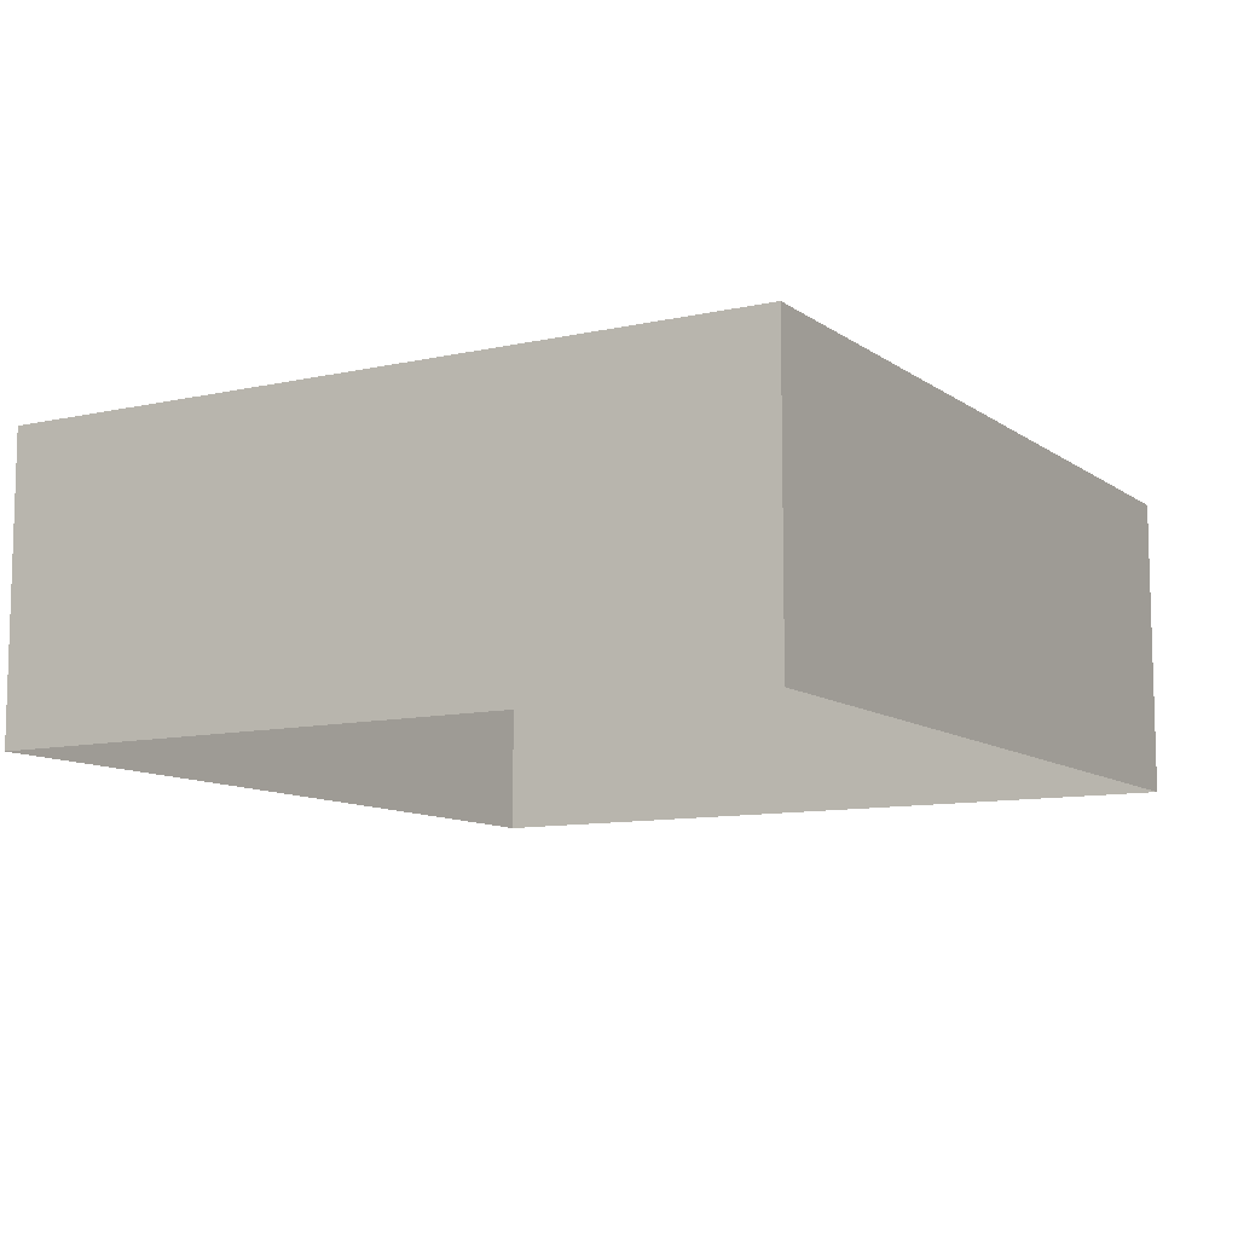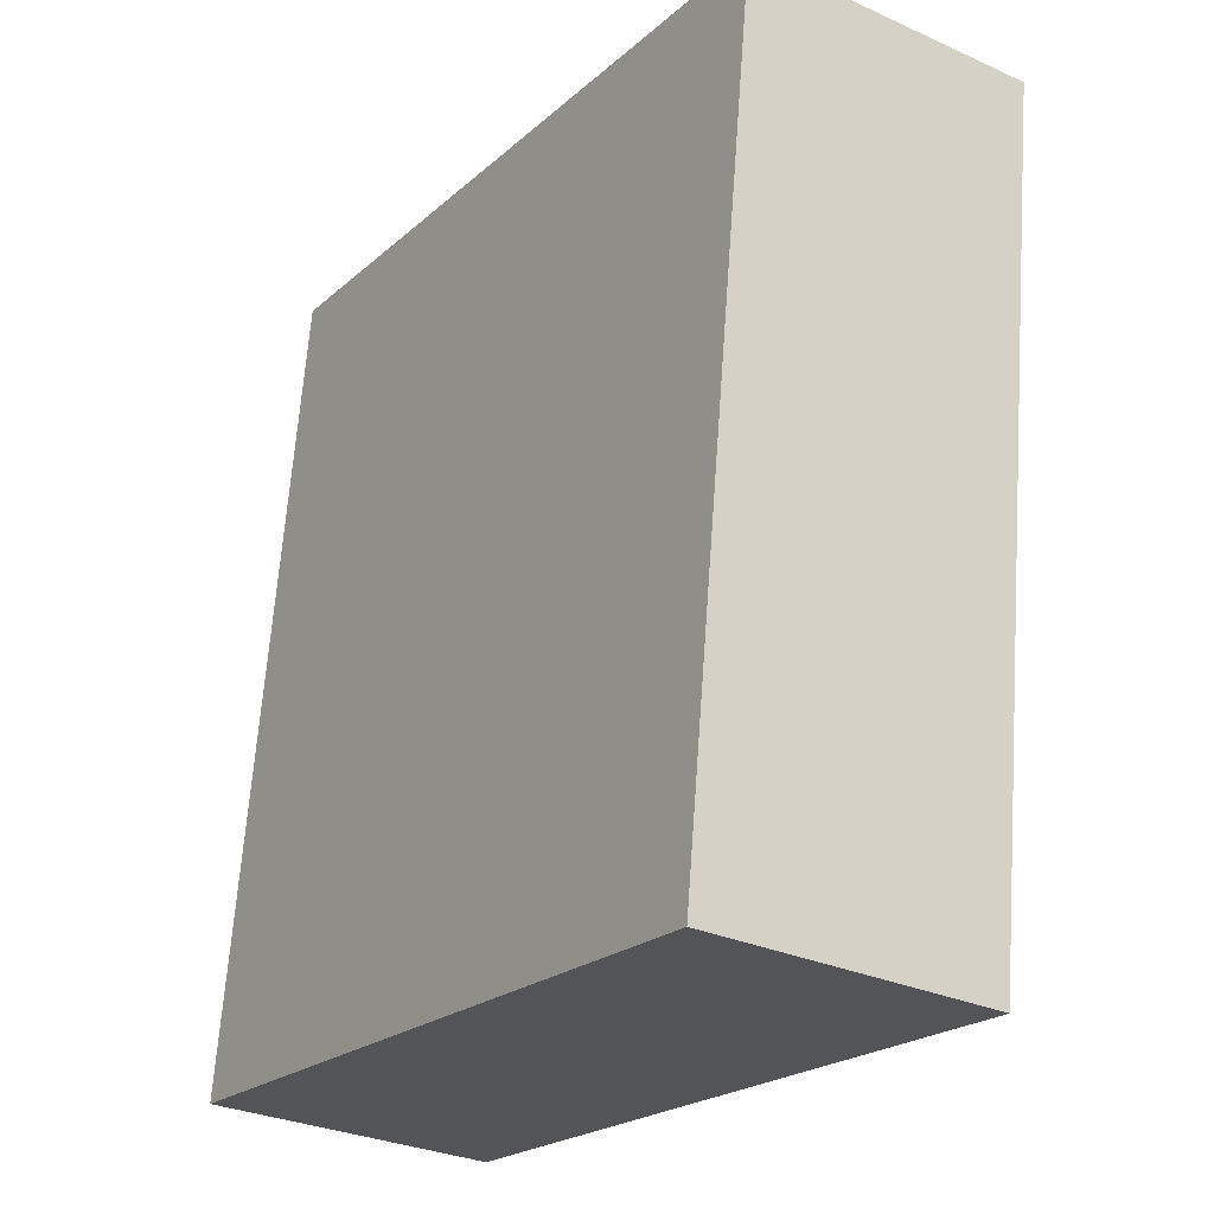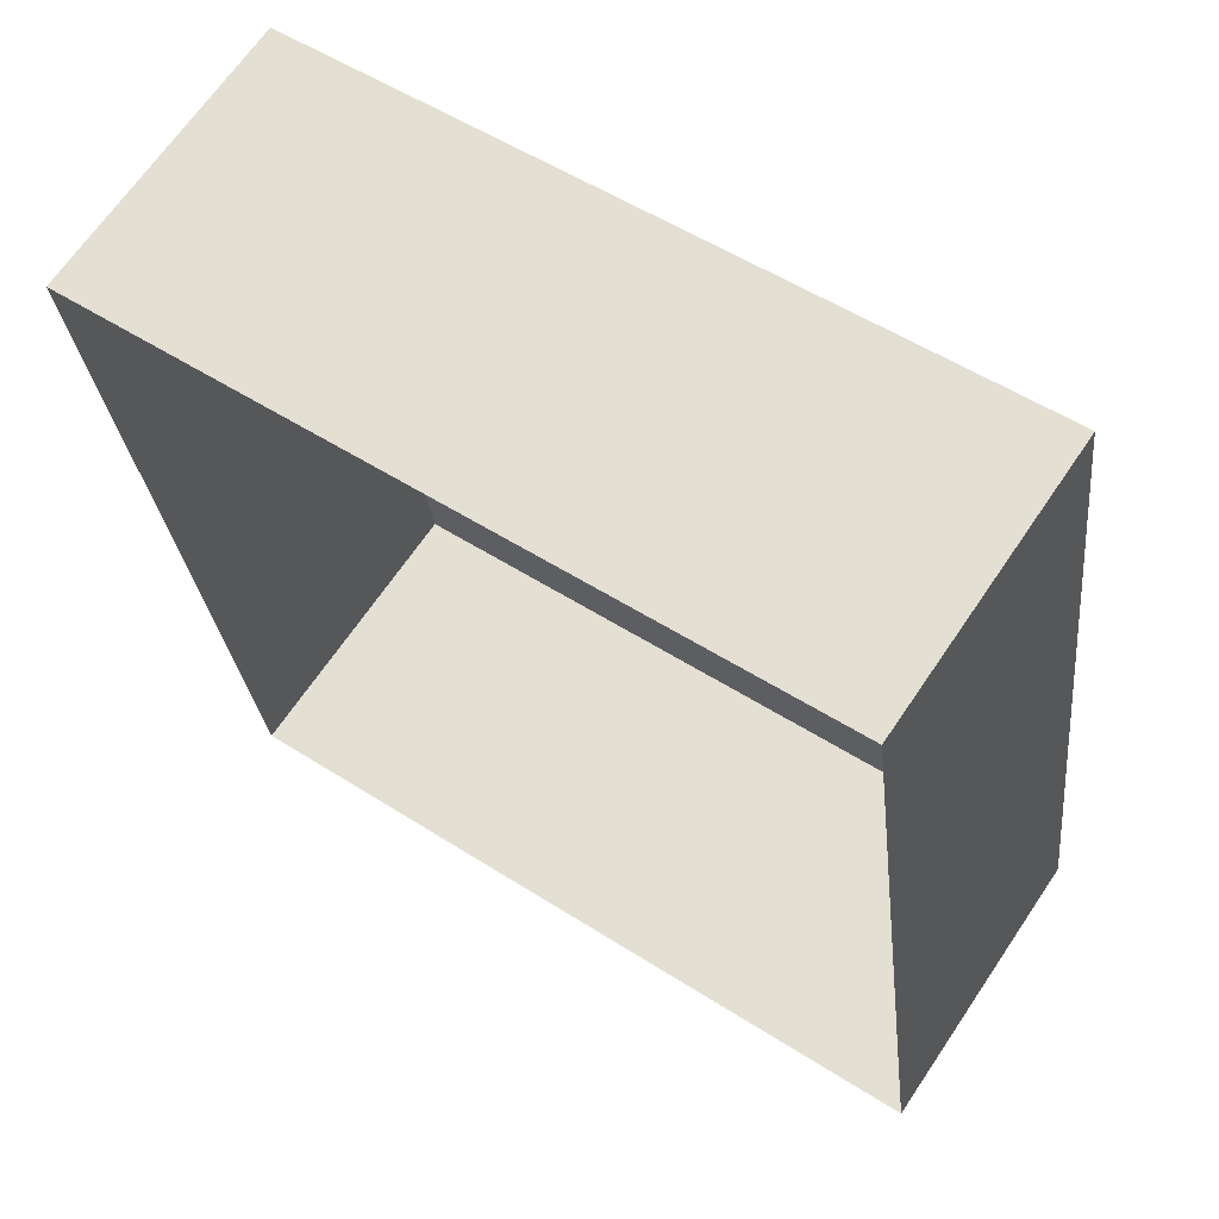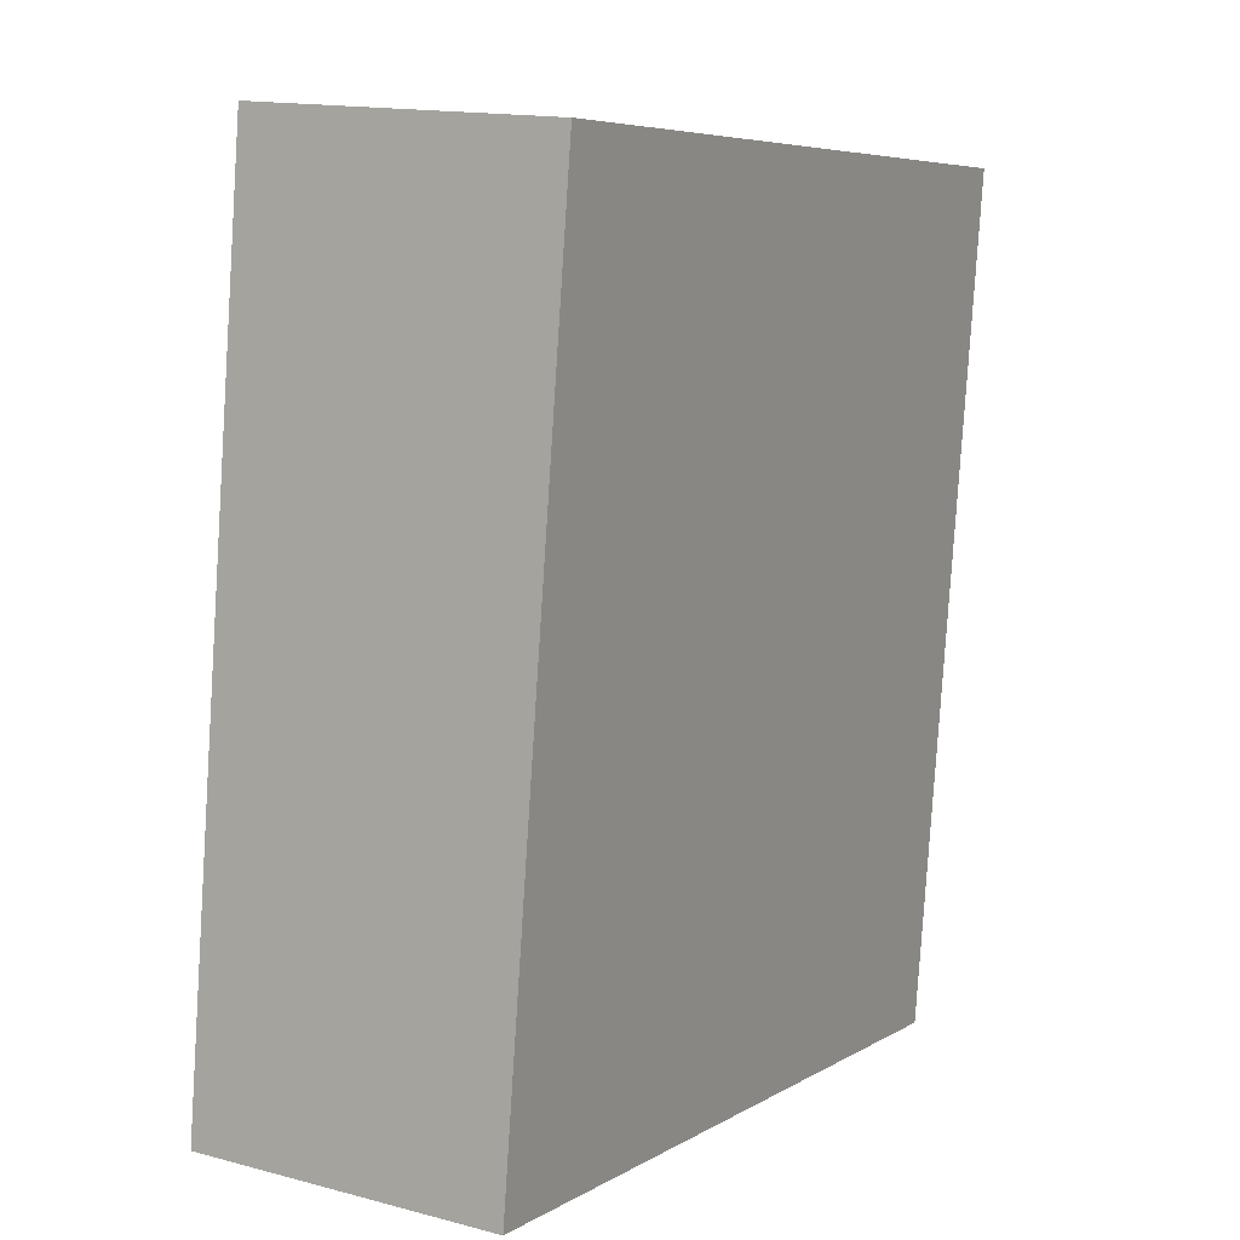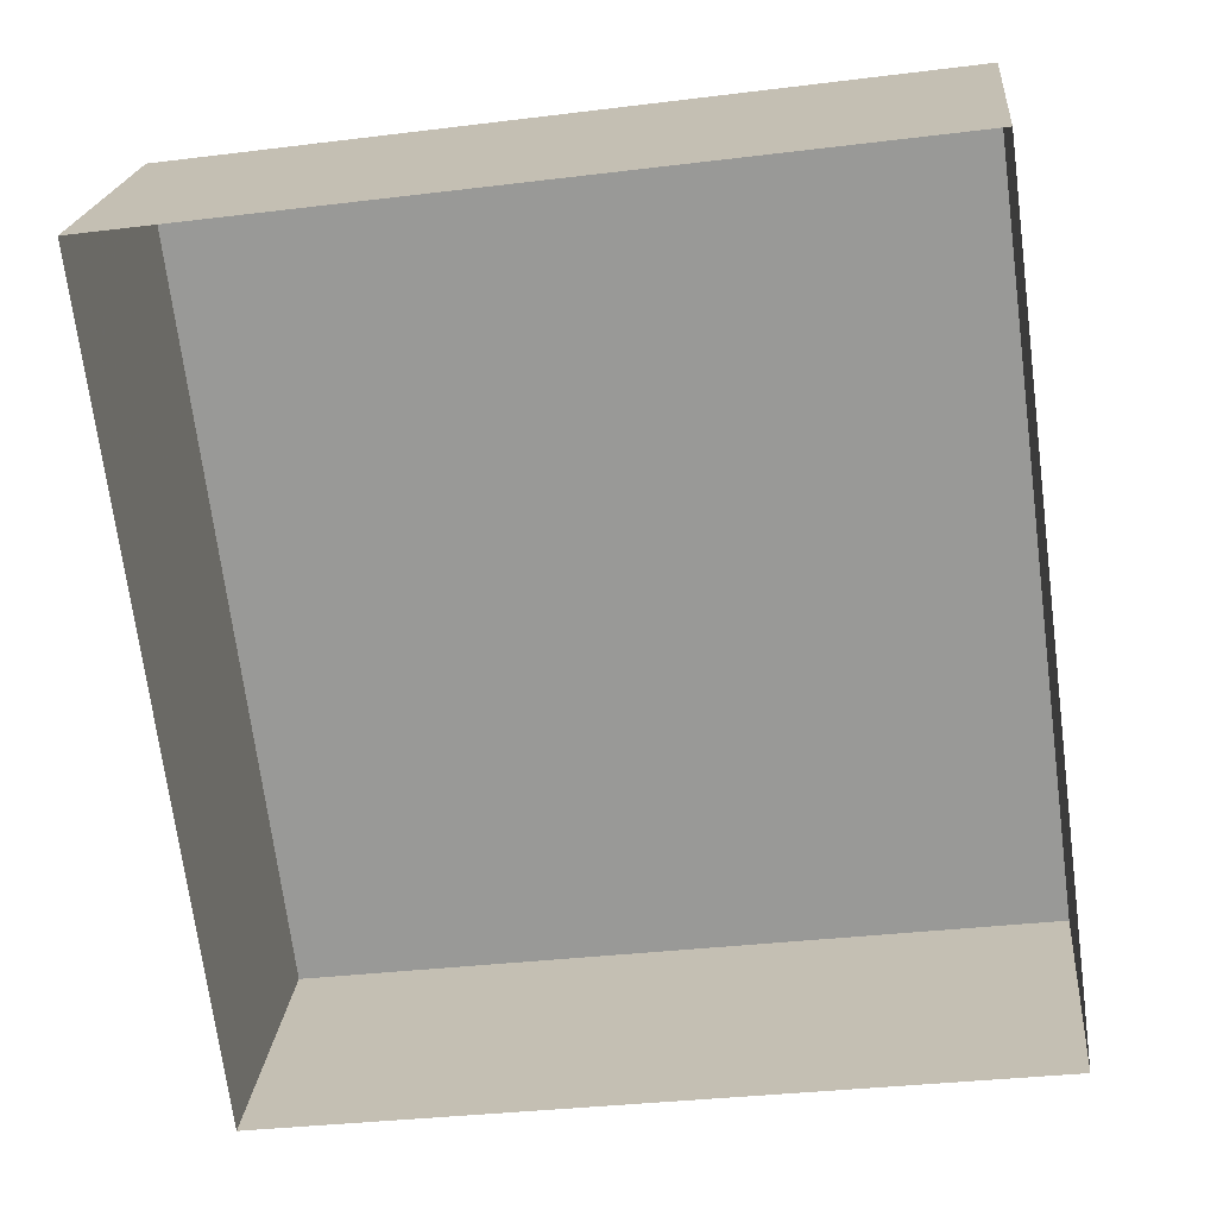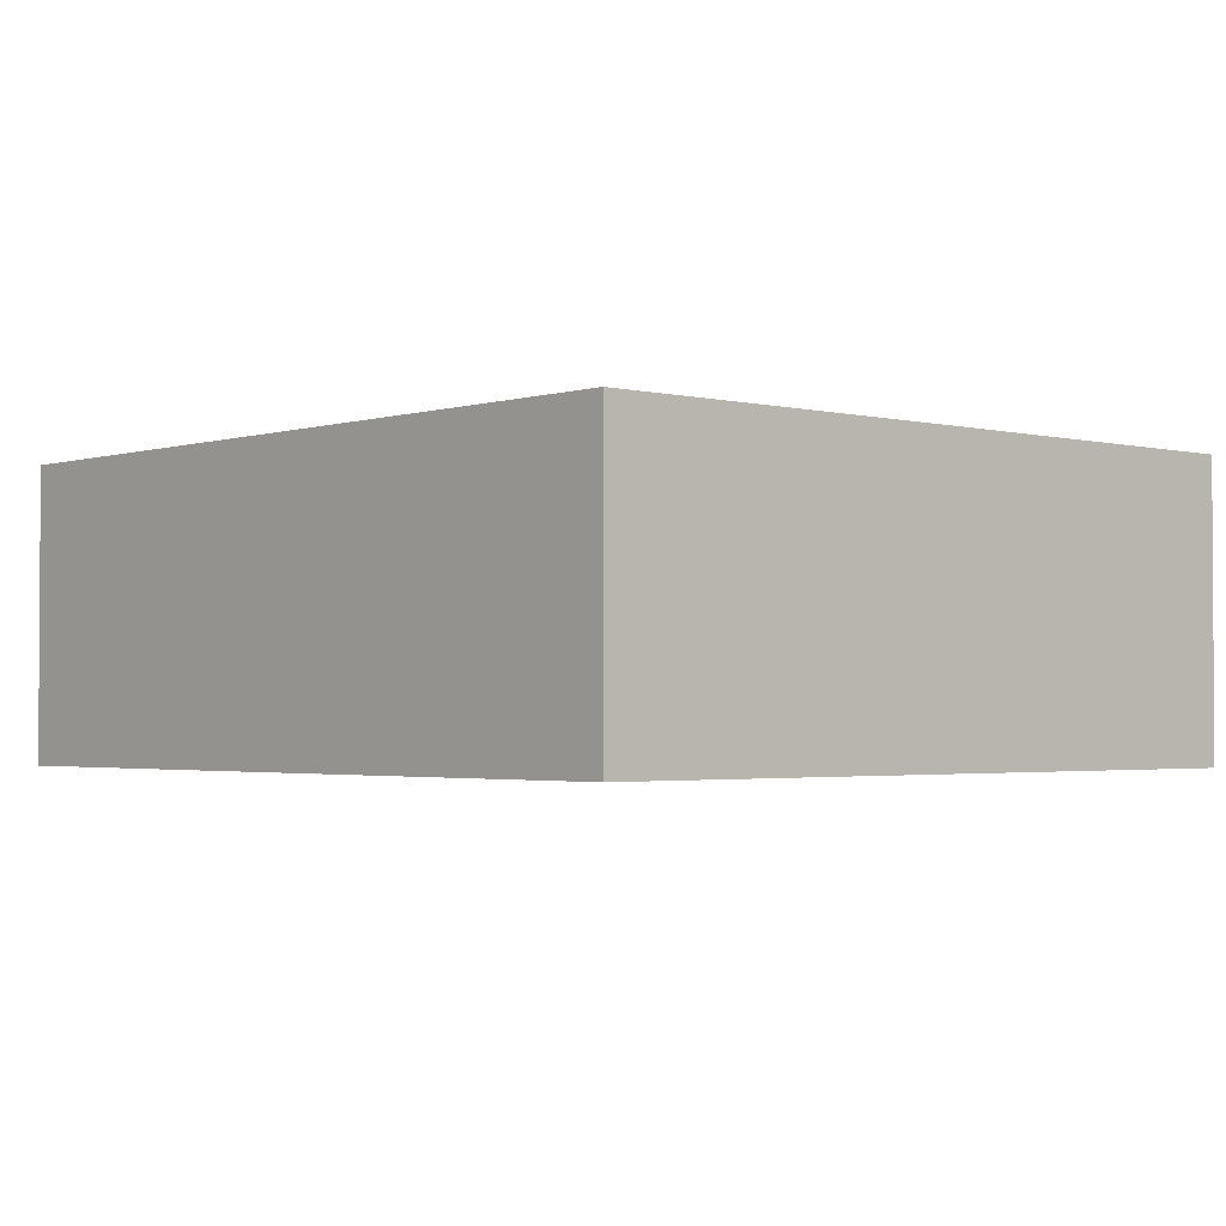
<metadata>
{"format":"obj","ext":"obj","renderer":"f3d","projection":"perspective","resolution":1024,"background":"white","views":[{"elev":-9.9,"azim":-157.3,"up":"+Z"},{"elev":-29.9,"azim":56.6,"up":"+Y"},{"elev":66.3,"azim":-146.1,"up":"+Y"},{"elev":14.5,"azim":-60.2,"up":"+Y"},{"elev":20.3,"azim":-174.8,"up":"+Y"},{"elev":-2.2,"azim":130.6,"up":"+Z"}]}
</metadata>
<code>
v -8.954e+04 -9.927e+04 7.04
v -8.954e+04 -9.927e+04 7.04
v -8.954e+04 -9.927e+04 7.039
v -8.954e+04 -9.927e+04 7.04
v -8.954e+04 -9.927e+04 9.144
v -8.954e+04 -9.927e+04 9.143
v -8.954e+04 -9.927e+04 9.143
v -8.954e+04 -9.927e+04 9.144
f 1 2 3
f 1 4 2
f 5 6 7
f 5 8 6
f 6 4 1
f 6 8 4
f 7 1 3
f 7 6 1
f 5 2 4
f 8 5 4
f 5 3 2
f 5 7 3

</code>
